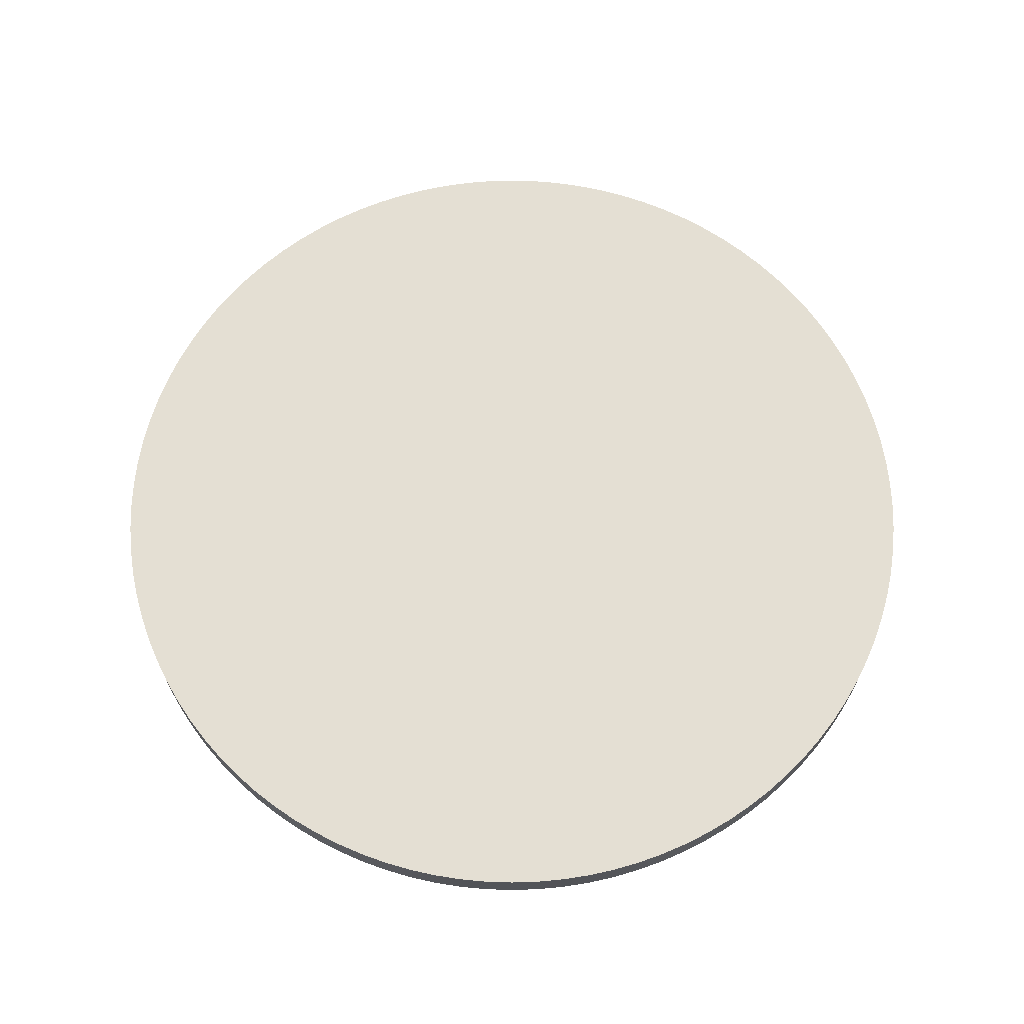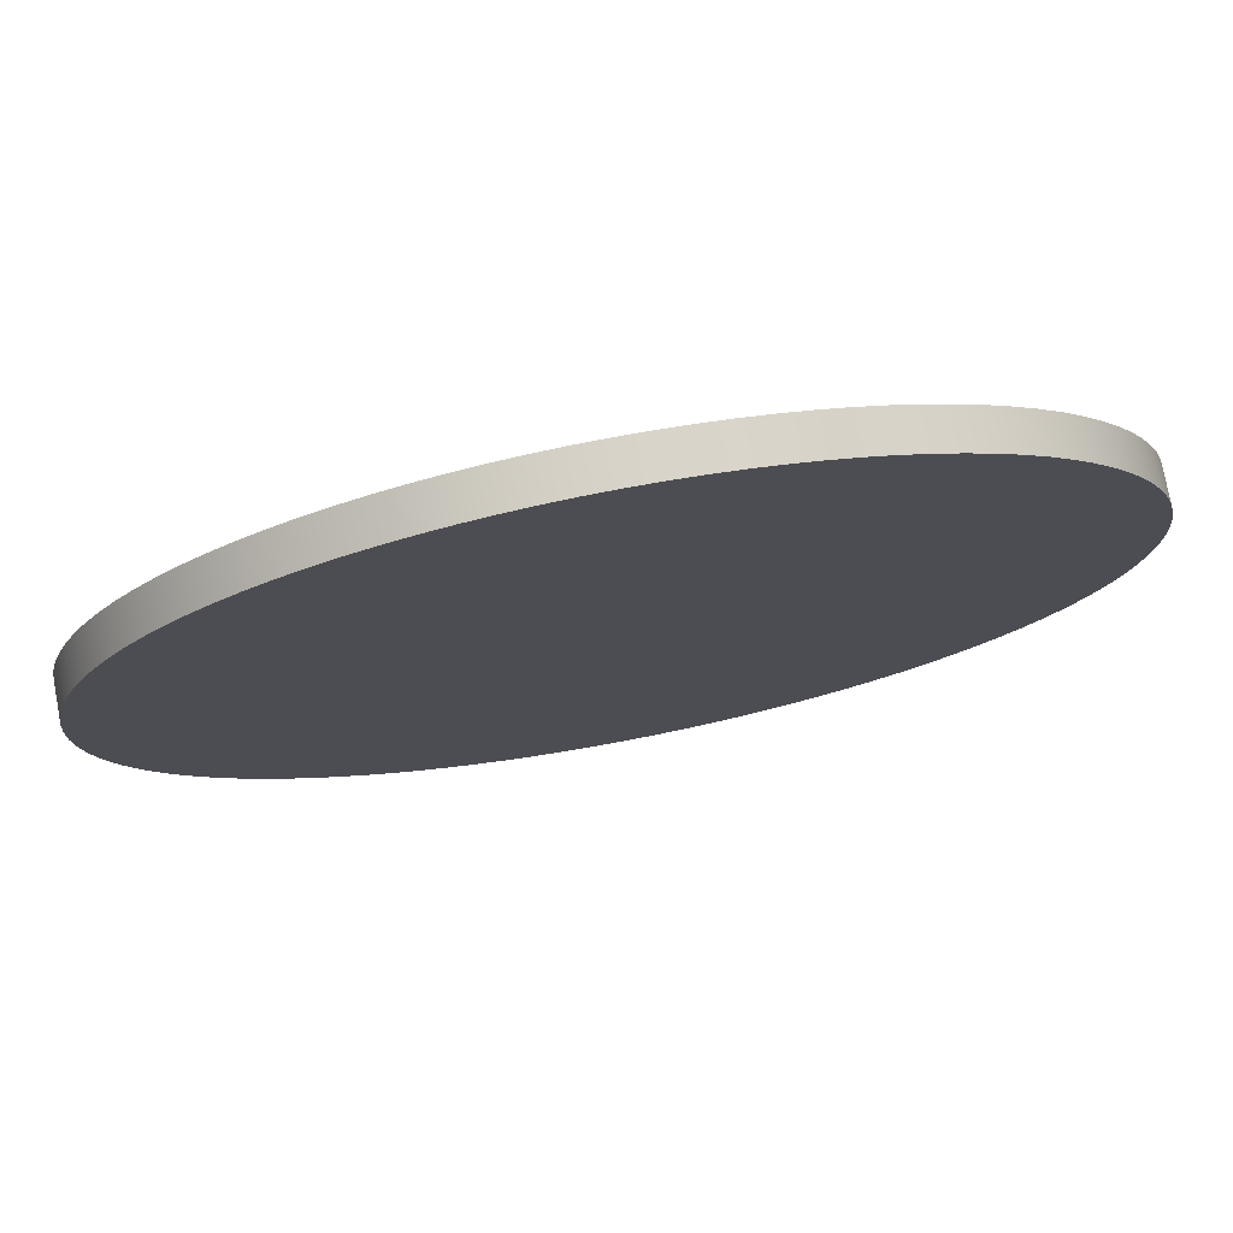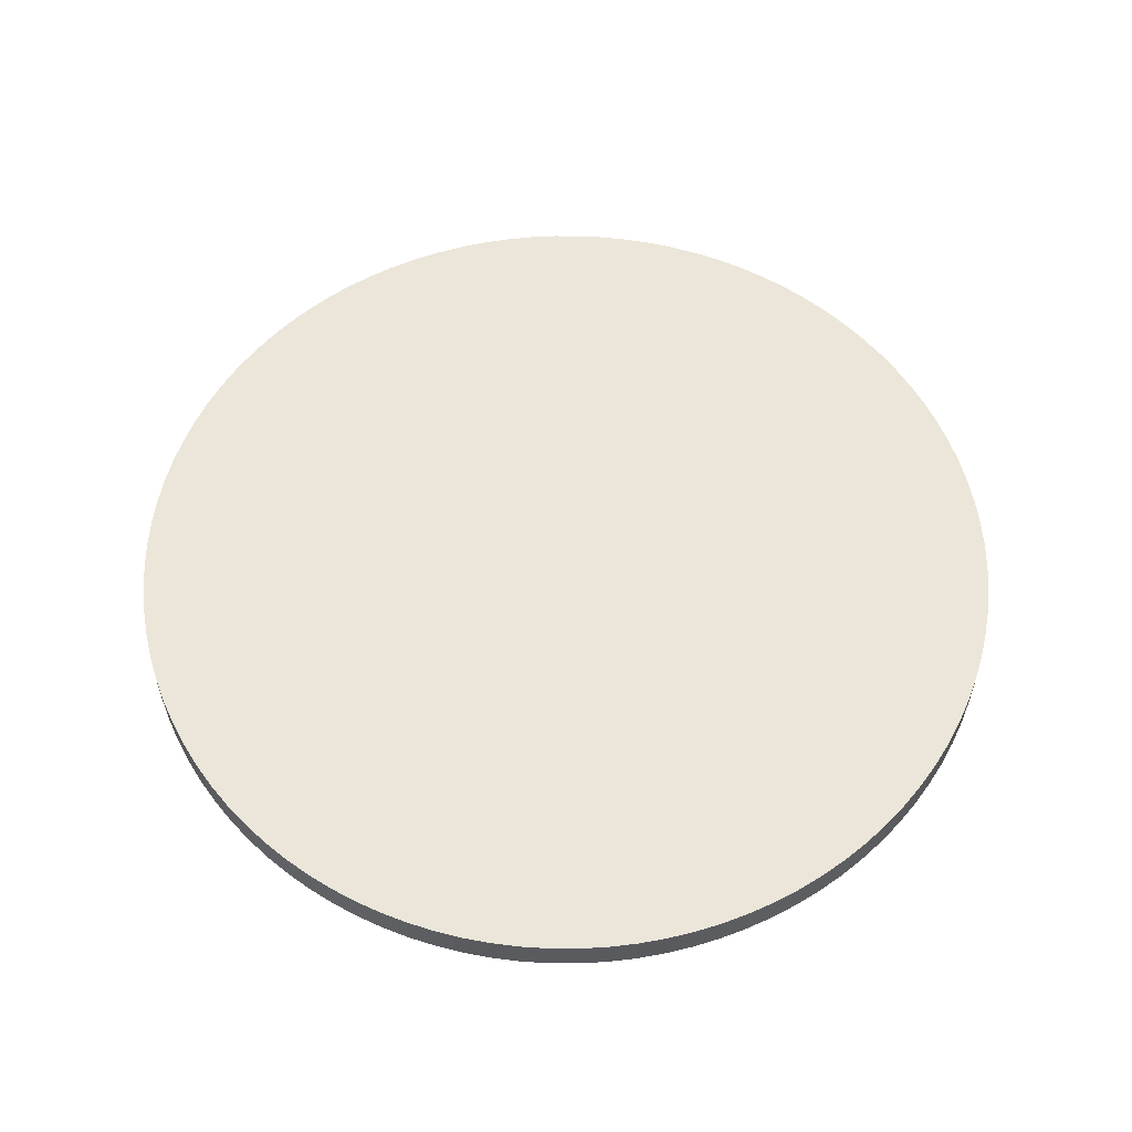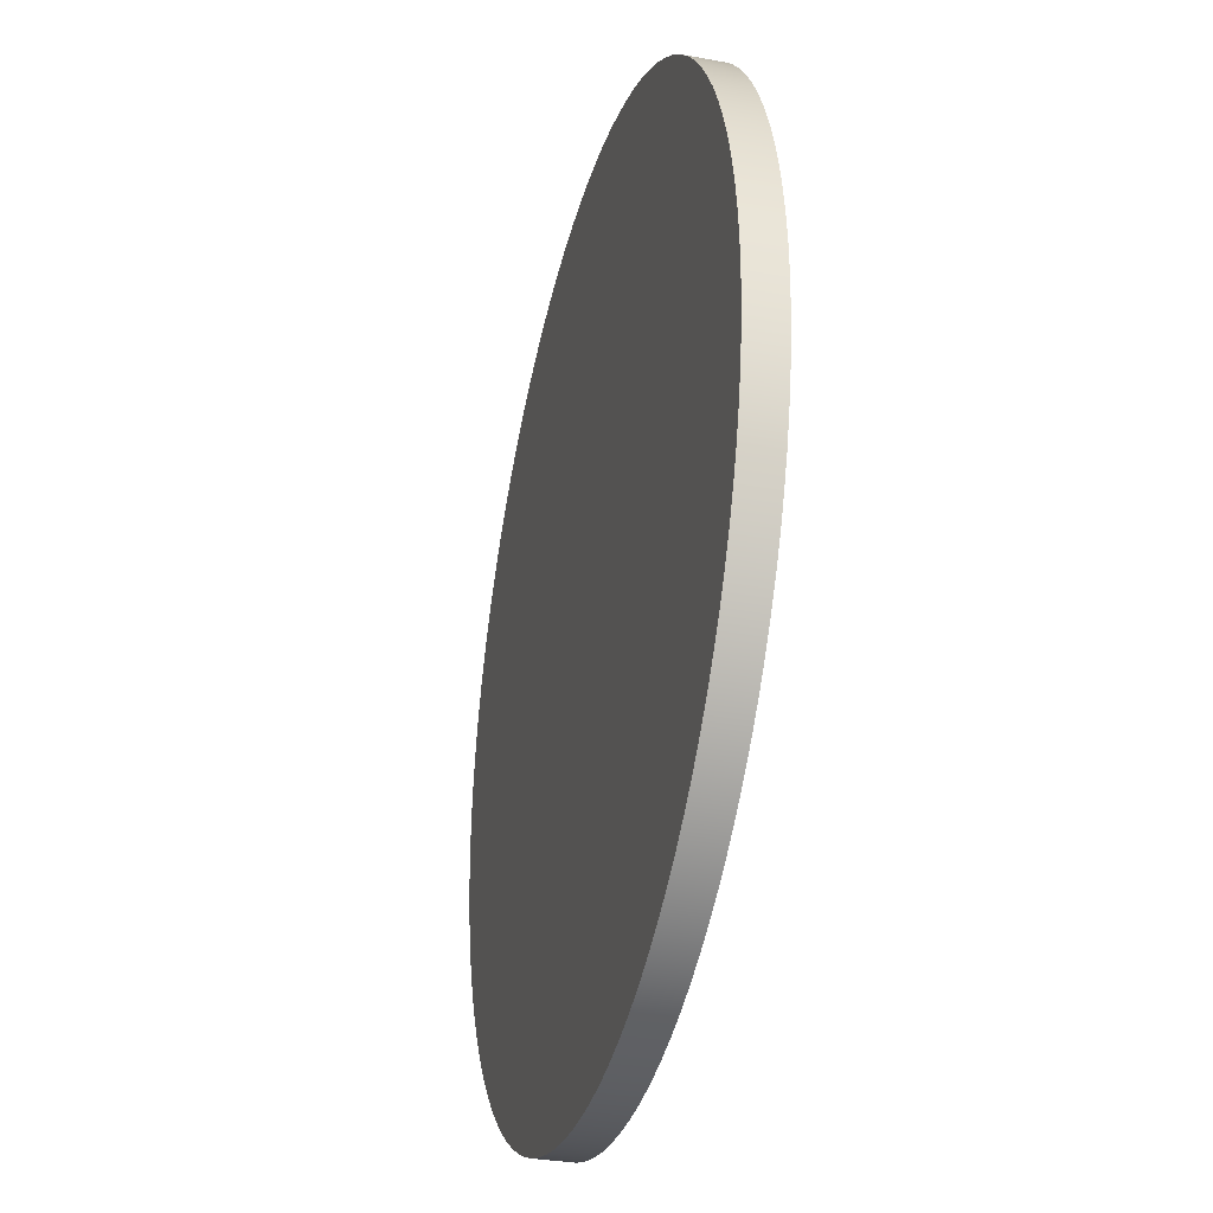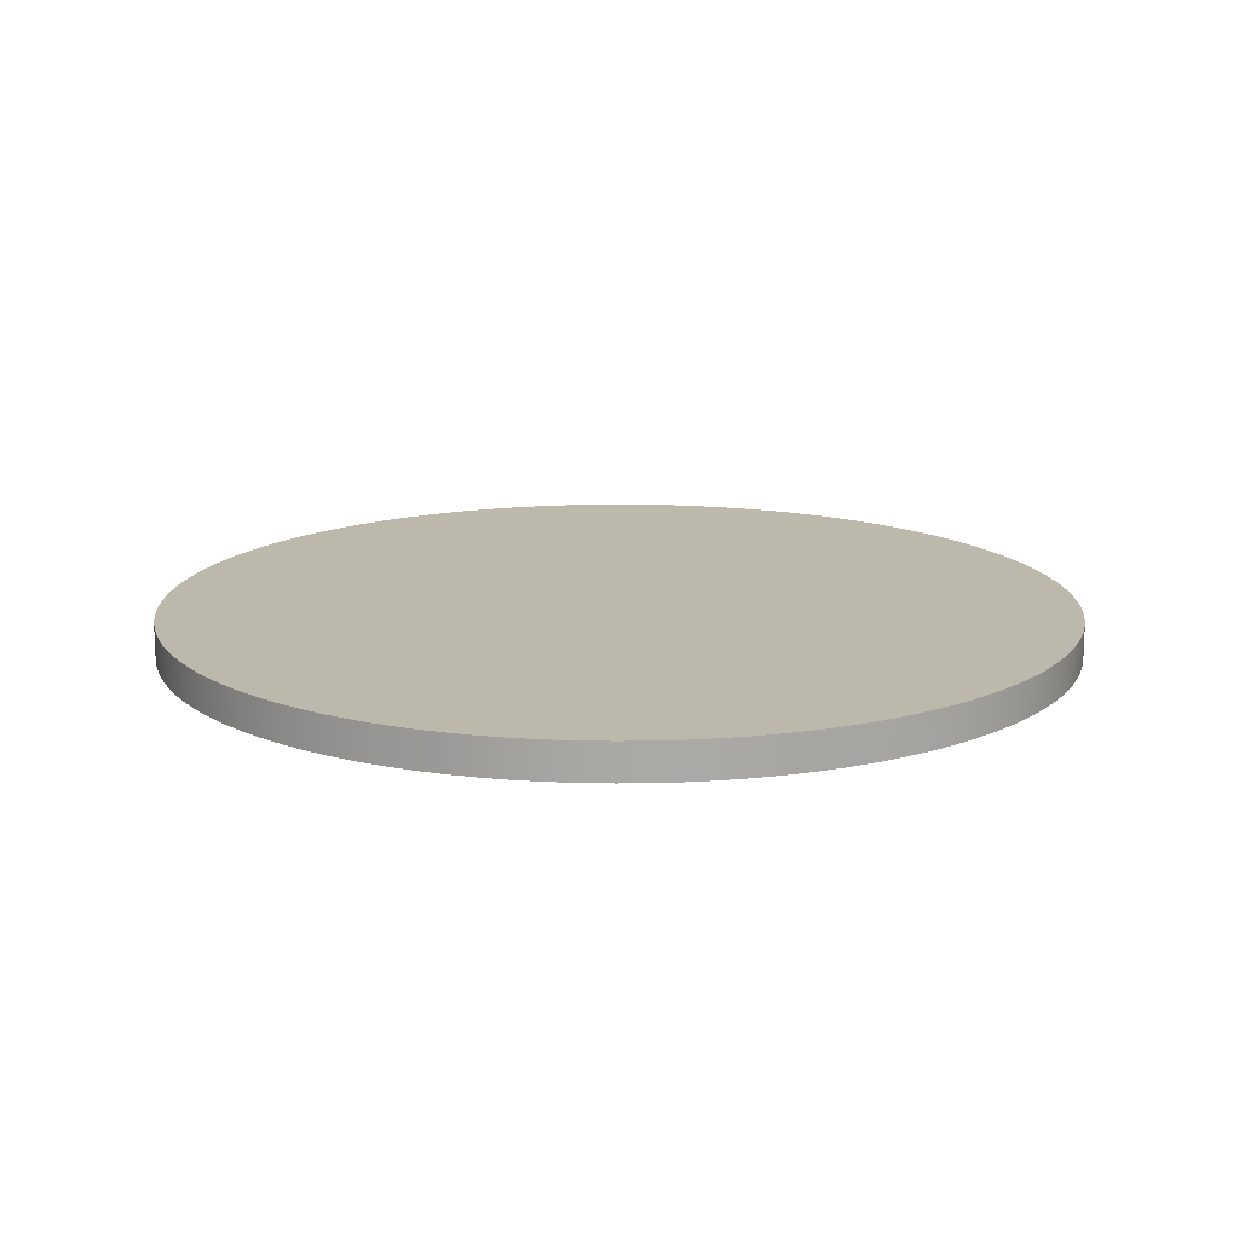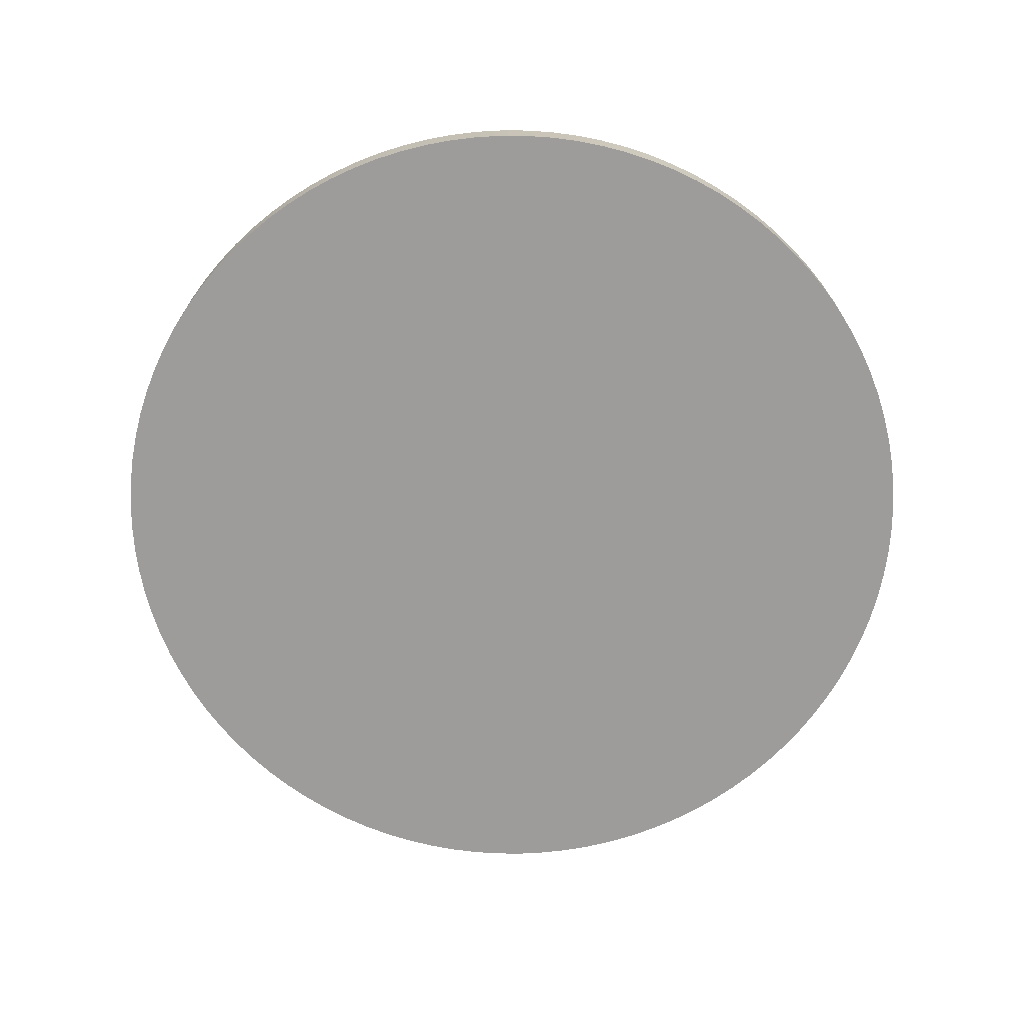
<metadata>
{"format":"obj","ext":"obj","renderer":"f3d","projection":"perspective","resolution":1024,"background":"white","views":[{"elev":66.7,"azim":86.4,"up":"+Y"},{"elev":76.9,"azim":169.3,"up":"+Z"},{"elev":57.3,"azim":146.0,"up":"+Y"},{"elev":-32.8,"azim":-104.3,"up":"+Z"},{"elev":14.9,"azim":25.6,"up":"+Y"},{"elev":-70.1,"azim":-171.3,"up":"+Y"}]}
</metadata>
<code>
g default
v 0.2495 0 -0.0157
v 0.248 0 -0.03133
v 0.2456 0 -0.04684
v 0.2421 0 -0.06217
v 0.2378 0 -0.07725
v 0.2324 0 -0.09203
v 0.2262 0 -0.1064
v 0.2191 0 -0.1204
v 0.2111 0 -0.134
v 0.2023 0 -0.1469
v 0.1926 0 -0.1594
v 0.1822 0 -0.1711
v 0.1711 0 -0.1822
v 0.1594 0 -0.1926
v 0.1469 0 -0.2023
v 0.134 0 -0.2111
v 0.1204 0 -0.2191
v 0.1064 0 -0.2262
v 0.09203 0 -0.2324
v 0.07725 0 -0.2378
v 0.06217 0 -0.2421
v 0.04684 0 -0.2456
v 0.03133 0 -0.248
v 0.0157 0 -0.2495
v 0 0 -0.25
v -0.0157 0 -0.2495
v -0.03133 0 -0.248
v -0.04684 0 -0.2456
v -0.06217 0 -0.2421
v -0.07725 0 -0.2378
v -0.09203 0 -0.2324
v -0.1064 0 -0.2262
v -0.1204 0 -0.2191
v -0.134 0 -0.2111
v -0.1469 0 -0.2023
v -0.1594 0 -0.1926
v -0.1711 0 -0.1822
v -0.1822 0 -0.1711
v -0.1926 0 -0.1594
v -0.2023 0 -0.1469
v -0.2111 0 -0.134
v -0.2191 0 -0.1204
v -0.2262 0 -0.1064
v -0.2324 0 -0.09203
v -0.2378 0 -0.07725
v -0.2421 0 -0.06217
v -0.2456 0 -0.04684
v -0.248 0 -0.03133
v -0.2495 0 -0.0157
v -0.25 0 0
v -0.2495 0 0.0157
v -0.248 0 0.03133
v -0.2456 0 0.04684
v -0.2421 0 0.06217
v -0.2378 0 0.07725
v -0.2324 0 0.09203
v -0.2262 0 0.1064
v -0.2191 0 0.1204
v -0.2111 0 0.134
v -0.2023 0 0.1469
v -0.1926 0 0.1594
v -0.1822 0 0.1711
v -0.1711 0 0.1822
v -0.1594 0 0.1926
v -0.1469 0 0.2023
v -0.134 0 0.2111
v -0.1204 0 0.2191
v -0.1064 0 0.2262
v -0.09203 0 0.2324
v -0.07725 0 0.2378
v -0.06217 0 0.2421
v -0.04684 0 0.2456
v -0.03133 0 0.248
v -0.0157 0 0.2495
v 0 0 0.25
v 0.0157 0 0.2495
v 0.03133 0 0.248
v 0.04684 0 0.2456
v 0.06217 0 0.2421
v 0.07725 0 0.2378
v 0.09203 0 0.2324
v 0.1064 0 0.2262
v 0.1204 0 0.2191
v 0.134 0 0.2111
v 0.1469 0 0.2023
v 0.1594 0 0.1926
v 0.1711 0 0.1822
v 0.1822 0 0.1711
v 0.1926 0 0.1594
v 0.2023 0 0.1469
v 0.2111 0 0.134
v 0.2191 0 0.1204
v 0.2262 0 0.1064
v 0.2324 0 0.09203
v 0.2378 0 0.07725
v 0.2421 0 0.06217
v 0.2456 0 0.04684
v 0.248 0 0.03133
v 0.2495 0 0.0157
v 0.25 0 0
v 0.2495 0.02 -0.0157
v 0.248 0.02 -0.03133
v 0.2456 0.02 -0.04684
v 0.2421 0.02 -0.06217
v 0.2378 0.02 -0.07725
v 0.2324 0.02 -0.09203
v 0.2262 0.02 -0.1064
v 0.2191 0.02 -0.1204
v 0.2111 0.02 -0.134
v 0.2023 0.02 -0.1469
v 0.1926 0.02 -0.1594
v 0.1822 0.02 -0.1711
v 0.1711 0.02 -0.1822
v 0.1594 0.02 -0.1926
v 0.1469 0.02 -0.2023
v 0.134 0.02 -0.2111
v 0.1204 0.02 -0.2191
v 0.1064 0.02 -0.2262
v 0.09203 0.02 -0.2324
v 0.07725 0.02 -0.2378
v 0.06217 0.02 -0.2421
v 0.04684 0.02 -0.2456
v 0.03133 0.02 -0.248
v 0.0157 0.02 -0.2495
v 0 0.02 -0.25
v -0.0157 0.02 -0.2495
v -0.03133 0.02 -0.248
v -0.04684 0.02 -0.2456
v -0.06217 0.02 -0.2421
v -0.07725 0.02 -0.2378
v -0.09203 0.02 -0.2324
v -0.1064 0.02 -0.2262
v -0.1204 0.02 -0.2191
v -0.134 0.02 -0.2111
v -0.1469 0.02 -0.2023
v -0.1594 0.02 -0.1926
v -0.1711 0.02 -0.1822
v -0.1822 0.02 -0.1711
v -0.1926 0.02 -0.1594
v -0.2023 0.02 -0.1469
v -0.2111 0.02 -0.134
v -0.2191 0.02 -0.1204
v -0.2262 0.02 -0.1064
v -0.2324 0.02 -0.09203
v -0.2378 0.02 -0.07725
v -0.2421 0.02 -0.06217
v -0.2456 0.02 -0.04684
v -0.248 0.02 -0.03133
v -0.2495 0.02 -0.0157
v -0.25 0.02 0
v -0.2495 0.02 0.0157
v -0.248 0.02 0.03133
v -0.2456 0.02 0.04684
v -0.2421 0.02 0.06217
v -0.2378 0.02 0.07725
v -0.2324 0.02 0.09203
v -0.2262 0.02 0.1064
v -0.2191 0.02 0.1204
v -0.2111 0.02 0.134
v -0.2023 0.02 0.1469
v -0.1926 0.02 0.1594
v -0.1822 0.02 0.1711
v -0.1711 0.02 0.1822
v -0.1594 0.02 0.1926
v -0.1469 0.02 0.2023
v -0.134 0.02 0.2111
v -0.1204 0.02 0.2191
v -0.1064 0.02 0.2262
v -0.09203 0.02 0.2324
v -0.07725 0.02 0.2378
v -0.06217 0.02 0.2421
v -0.04684 0.02 0.2456
v -0.03133 0.02 0.248
v -0.0157 0.02 0.2495
v 0 0.02 0.25
v 0.0157 0.02 0.2495
v 0.03133 0.02 0.248
v 0.04684 0.02 0.2456
v 0.06217 0.02 0.2421
v 0.07725 0.02 0.2378
v 0.09203 0.02 0.2324
v 0.1064 0.02 0.2262
v 0.1204 0.02 0.2191
v 0.134 0.02 0.2111
v 0.1469 0.02 0.2023
v 0.1594 0.02 0.1926
v 0.1711 0.02 0.1822
v 0.1822 0.02 0.1711
v 0.1926 0.02 0.1594
v 0.2023 0.02 0.1469
v 0.2111 0.02 0.134
v 0.2191 0.02 0.1204
v 0.2262 0.02 0.1064
v 0.2324 0.02 0.09203
v 0.2378 0.02 0.07725
v 0.2421 0.02 0.06217
v 0.2456 0.02 0.04684
v 0.248 0.02 0.03133
v 0.2495 0.02 0.0157
v 0.25 0.02 0
v 0 0 0
v 0 0.02 0
g pCylinder1
f 1 2 101
f 101 2 102
f 2 3 102
f 102 3 103
f 3 4 103
f 103 4 104
f 4 5 104
f 104 5 105
f 5 6 105
f 105 6 106
f 6 7 106
f 106 7 107
f 7 8 107
f 107 8 108
f 8 9 108
f 108 9 109
f 9 10 109
f 109 10 110
f 10 11 110
f 110 11 111
f 11 12 111
f 111 12 112
f 12 13 112
f 112 13 113
f 13 14 113
f 113 14 114
f 14 15 114
f 114 15 115
f 15 16 115
f 115 16 116
f 16 17 116
f 116 17 117
f 17 18 117
f 117 18 118
f 18 19 118
f 118 19 119
f 19 20 119
f 119 20 120
f 20 21 120
f 120 21 121
f 21 22 121
f 121 22 122
f 22 23 122
f 122 23 123
f 23 24 123
f 123 24 124
f 24 25 124
f 124 25 125
f 25 26 125
f 125 26 126
f 26 27 126
f 126 27 127
f 27 28 127
f 127 28 128
f 28 29 128
f 128 29 129
f 29 30 129
f 129 30 130
f 30 31 130
f 130 31 131
f 31 32 131
f 131 32 132
f 32 33 132
f 132 33 133
f 33 34 133
f 133 34 134
f 34 35 134
f 134 35 135
f 35 36 135
f 135 36 136
f 36 37 136
f 136 37 137
f 37 38 137
f 137 38 138
f 38 39 138
f 138 39 139
f 39 40 139
f 139 40 140
f 40 41 140
f 140 41 141
f 41 42 141
f 141 42 142
f 42 43 142
f 142 43 143
f 43 44 143
f 143 44 144
f 44 45 144
f 144 45 145
f 45 46 145
f 145 46 146
f 46 47 146
f 146 47 147
f 47 48 147
f 147 48 148
f 48 49 148
f 148 49 149
f 49 50 149
f 149 50 150
f 50 51 150
f 150 51 151
f 51 52 151
f 151 52 152
f 52 53 152
f 152 53 153
f 53 54 153
f 153 54 154
f 54 55 154
f 154 55 155
f 55 56 155
f 155 56 156
f 56 57 156
f 156 57 157
f 57 58 157
f 157 58 158
f 58 59 158
f 158 59 159
f 59 60 159
f 159 60 160
f 60 61 160
f 160 61 161
f 61 62 161
f 161 62 162
f 62 63 162
f 162 63 163
f 63 64 163
f 163 64 164
f 64 65 164
f 164 65 165
f 65 66 165
f 165 66 166
f 66 67 166
f 166 67 167
f 67 68 167
f 167 68 168
f 68 69 168
f 168 69 169
f 69 70 169
f 169 70 170
f 70 71 170
f 170 71 171
f 71 72 171
f 171 72 172
f 72 73 172
f 172 73 173
f 73 74 173
f 173 74 174
f 74 75 174
f 174 75 175
f 75 76 175
f 175 76 176
f 76 77 176
f 176 77 177
f 77 78 177
f 177 78 178
f 78 79 178
f 178 79 179
f 79 80 179
f 179 80 180
f 80 81 180
f 180 81 181
f 81 82 181
f 181 82 182
f 82 83 182
f 182 83 183
f 83 84 183
f 183 84 184
f 84 85 184
f 184 85 185
f 85 86 185
f 185 86 186
f 86 87 186
f 186 87 187
f 87 88 187
f 187 88 188
f 88 89 188
f 188 89 189
f 89 90 189
f 189 90 190
f 90 91 190
f 190 91 191
f 91 92 191
f 191 92 192
f 92 93 192
f 192 93 193
f 93 94 193
f 193 94 194
f 94 95 194
f 194 95 195
f 95 96 195
f 195 96 196
f 96 97 196
f 196 97 197
f 97 98 197
f 197 98 198
f 98 99 198
f 198 99 199
f 99 100 199
f 199 100 200
f 100 1 200
f 200 1 101
f 2 1 201
f 3 2 201
f 4 3 201
f 5 4 201
f 6 5 201
f 7 6 201
f 8 7 201
f 9 8 201
f 10 9 201
f 11 10 201
f 12 11 201
f 13 12 201
f 14 13 201
f 15 14 201
f 16 15 201
f 17 16 201
f 18 17 201
f 19 18 201
f 20 19 201
f 21 20 201
f 22 21 201
f 23 22 201
f 24 23 201
f 25 24 201
f 26 25 201
f 27 26 201
f 28 27 201
f 29 28 201
f 30 29 201
f 31 30 201
f 32 31 201
f 33 32 201
f 34 33 201
f 35 34 201
f 36 35 201
f 37 36 201
f 38 37 201
f 39 38 201
f 40 39 201
f 41 40 201
f 42 41 201
f 43 42 201
f 44 43 201
f 45 44 201
f 46 45 201
f 47 46 201
f 48 47 201
f 49 48 201
f 50 49 201
f 51 50 201
f 52 51 201
f 53 52 201
f 54 53 201
f 55 54 201
f 56 55 201
f 57 56 201
f 58 57 201
f 59 58 201
f 60 59 201
f 61 60 201
f 62 61 201
f 63 62 201
f 64 63 201
f 65 64 201
f 66 65 201
f 67 66 201
f 68 67 201
f 69 68 201
f 70 69 201
f 71 70 201
f 72 71 201
f 73 72 201
f 74 73 201
f 75 74 201
f 76 75 201
f 77 76 201
f 78 77 201
f 79 78 201
f 80 79 201
f 81 80 201
f 82 81 201
f 83 82 201
f 84 83 201
f 85 84 201
f 86 85 201
f 87 86 201
f 88 87 201
f 89 88 201
f 90 89 201
f 91 90 201
f 92 91 201
f 93 92 201
f 94 93 201
f 95 94 201
f 96 95 201
f 97 96 201
f 98 97 201
f 99 98 201
f 100 99 201
f 1 100 201
f 101 102 202
f 102 103 202
f 103 104 202
f 104 105 202
f 105 106 202
f 106 107 202
f 107 108 202
f 108 109 202
f 109 110 202
f 110 111 202
f 111 112 202
f 112 113 202
f 113 114 202
f 114 115 202
f 115 116 202
f 116 117 202
f 117 118 202
f 118 119 202
f 119 120 202
f 120 121 202
f 121 122 202
f 122 123 202
f 123 124 202
f 124 125 202
f 125 126 202
f 126 127 202
f 127 128 202
f 128 129 202
f 129 130 202
f 130 131 202
f 131 132 202
f 132 133 202
f 133 134 202
f 134 135 202
f 135 136 202
f 136 137 202
f 137 138 202
f 138 139 202
f 139 140 202
f 140 141 202
f 141 142 202
f 142 143 202
f 143 144 202
f 144 145 202
f 145 146 202
f 146 147 202
f 147 148 202
f 148 149 202
f 149 150 202
f 150 151 202
f 151 152 202
f 152 153 202
f 153 154 202
f 154 155 202
f 155 156 202
f 156 157 202
f 157 158 202
f 158 159 202
f 159 160 202
f 160 161 202
f 161 162 202
f 162 163 202
f 163 164 202
f 164 165 202
f 165 166 202
f 166 167 202
f 167 168 202
f 168 169 202
f 169 170 202
f 170 171 202
f 171 172 202
f 172 173 202
f 173 174 202
f 174 175 202
f 175 176 202
f 176 177 202
f 177 178 202
f 178 179 202
f 179 180 202
f 180 181 202
f 181 182 202
f 182 183 202
f 183 184 202
f 184 185 202
f 185 186 202
f 186 187 202
f 187 188 202
f 188 189 202
f 189 190 202
f 190 191 202
f 191 192 202
f 192 193 202
f 193 194 202
f 194 195 202
f 195 196 202
f 196 197 202
f 197 198 202
f 198 199 202
f 199 200 202
f 200 101 202

</code>
